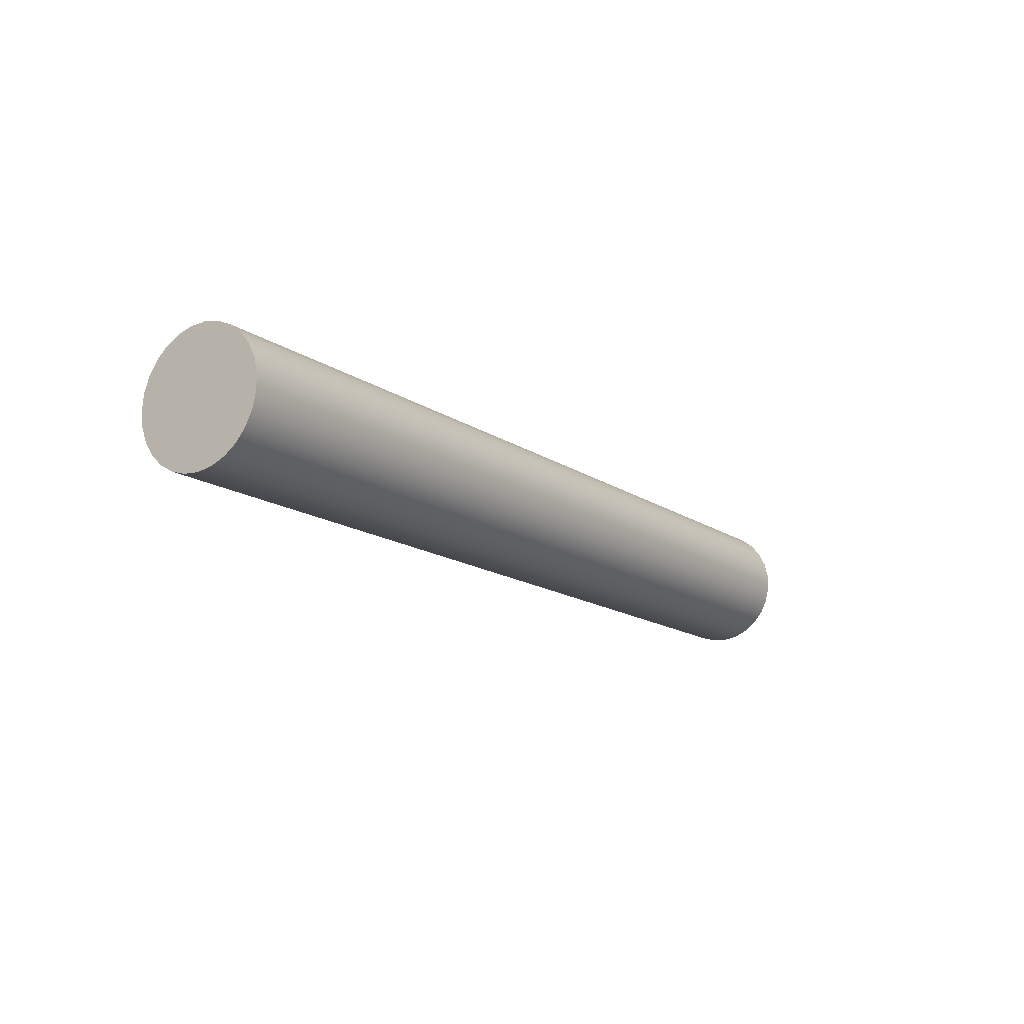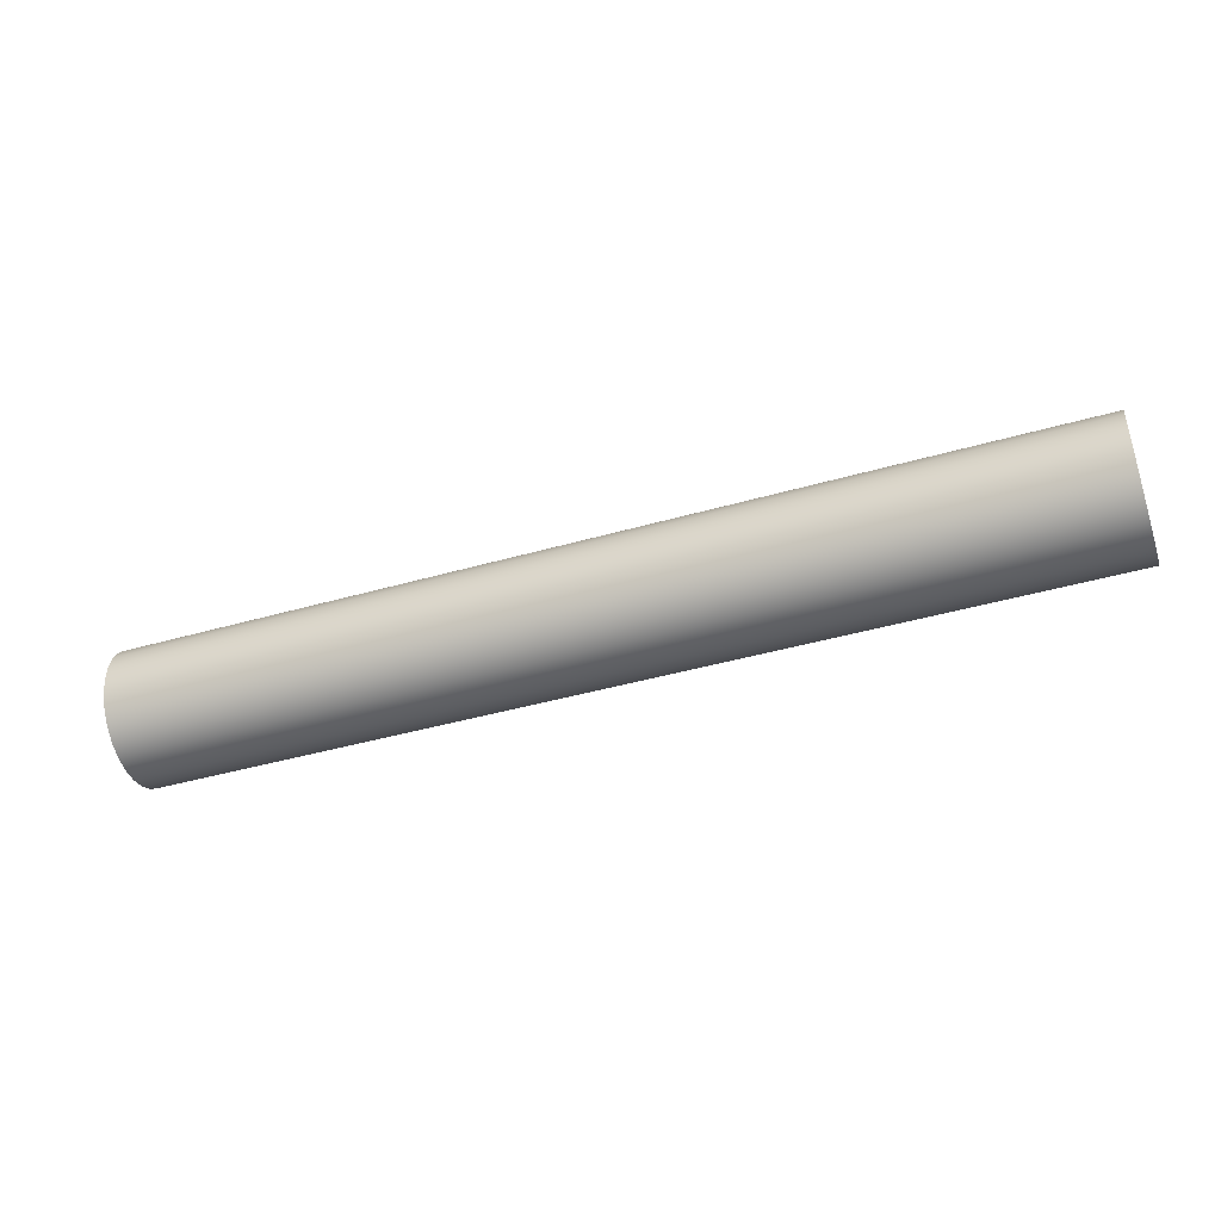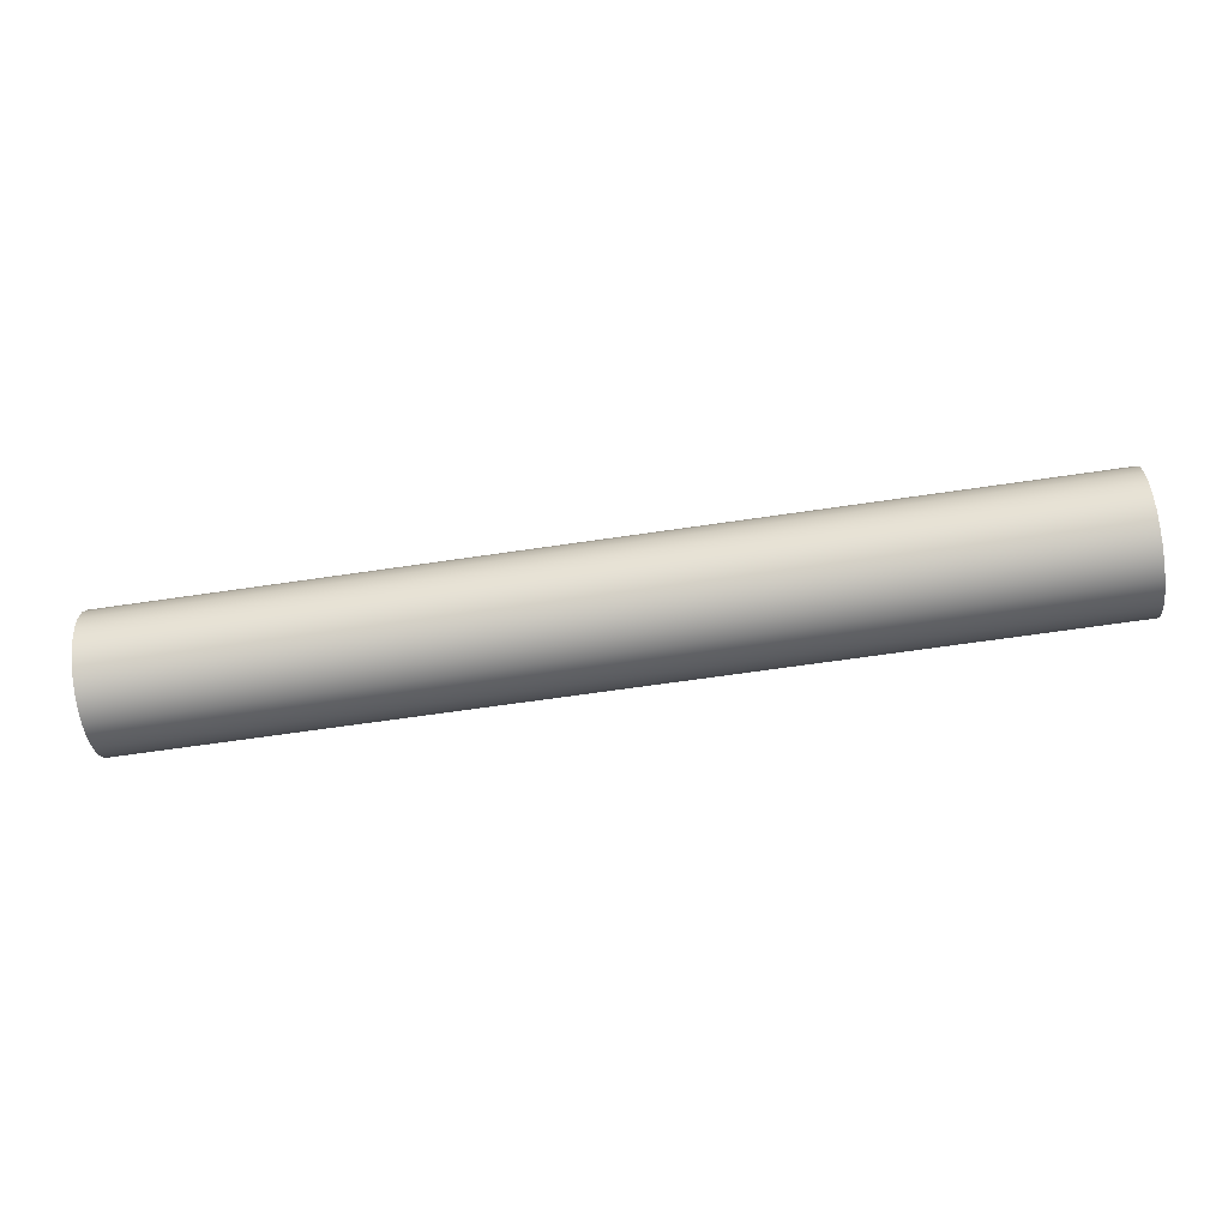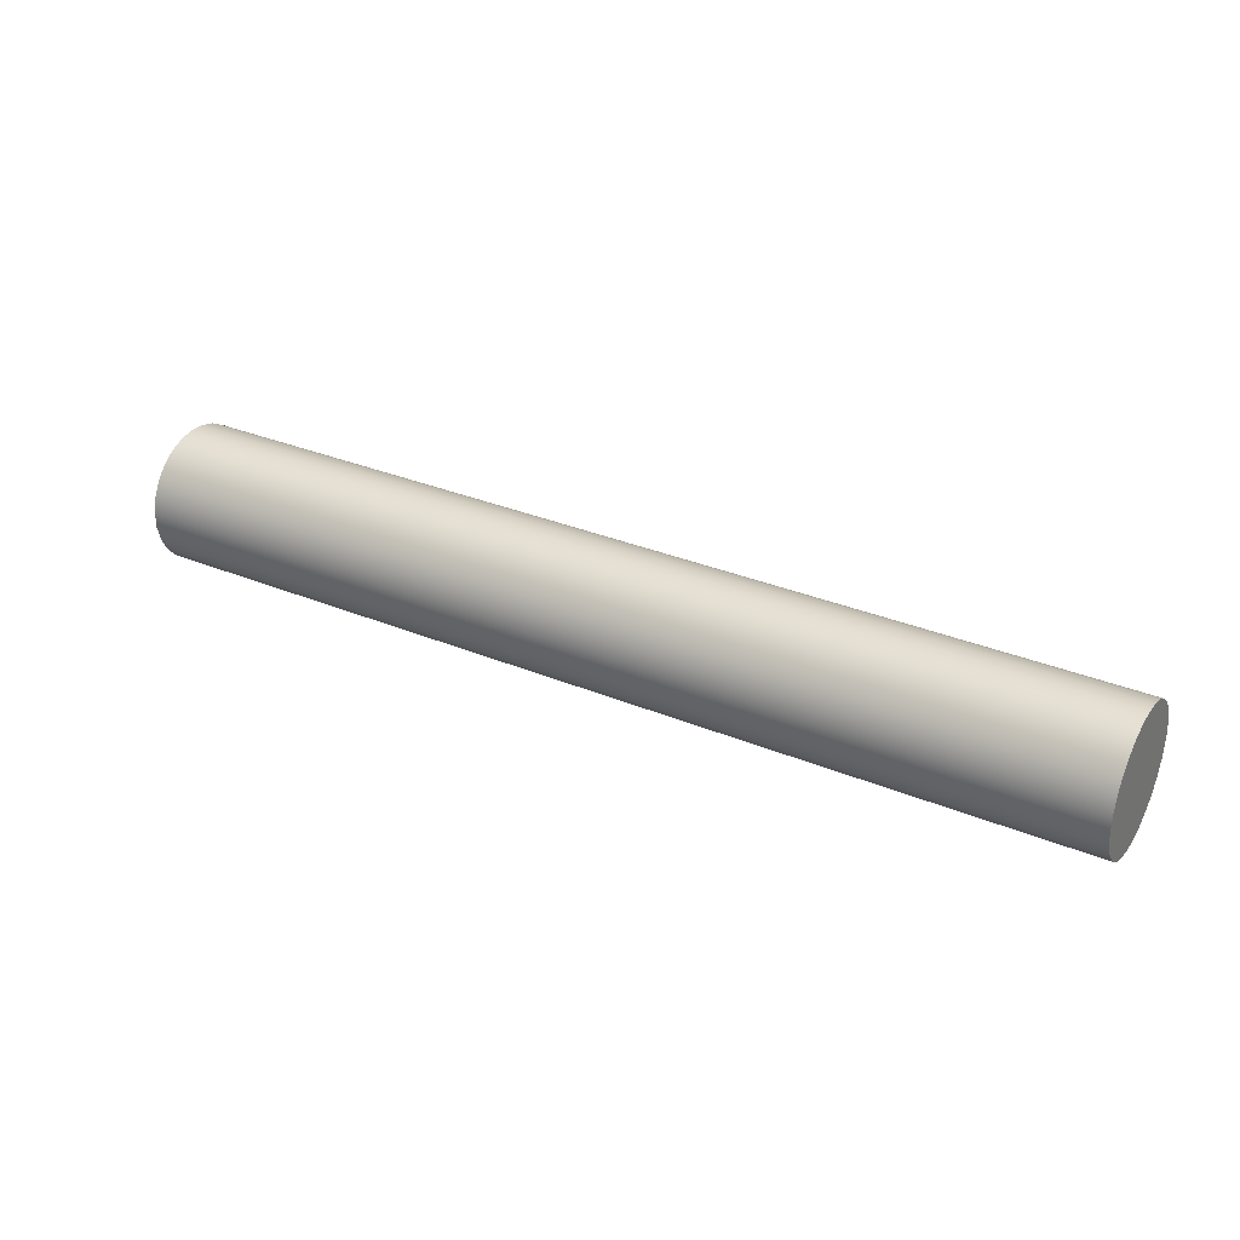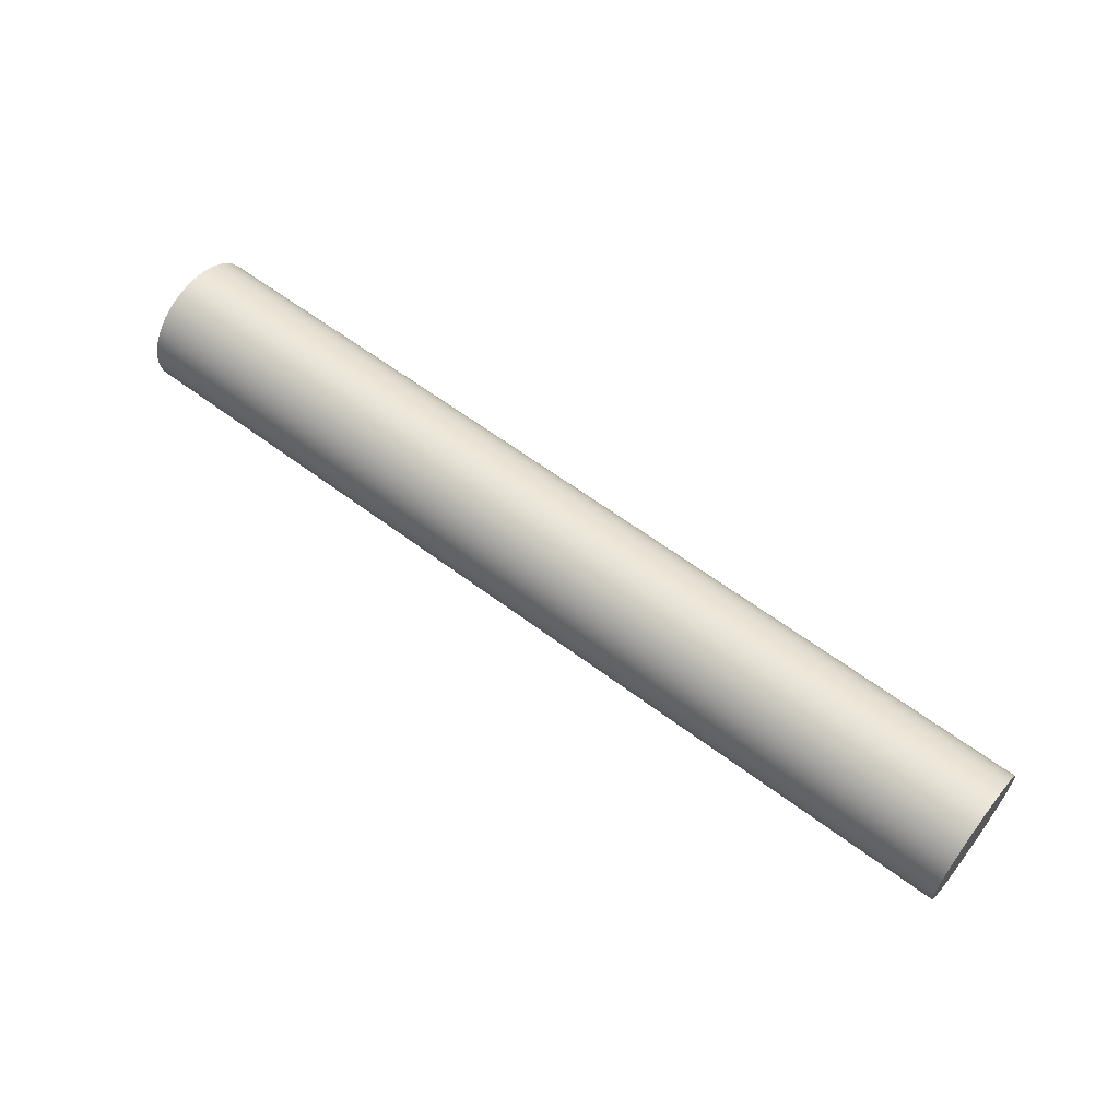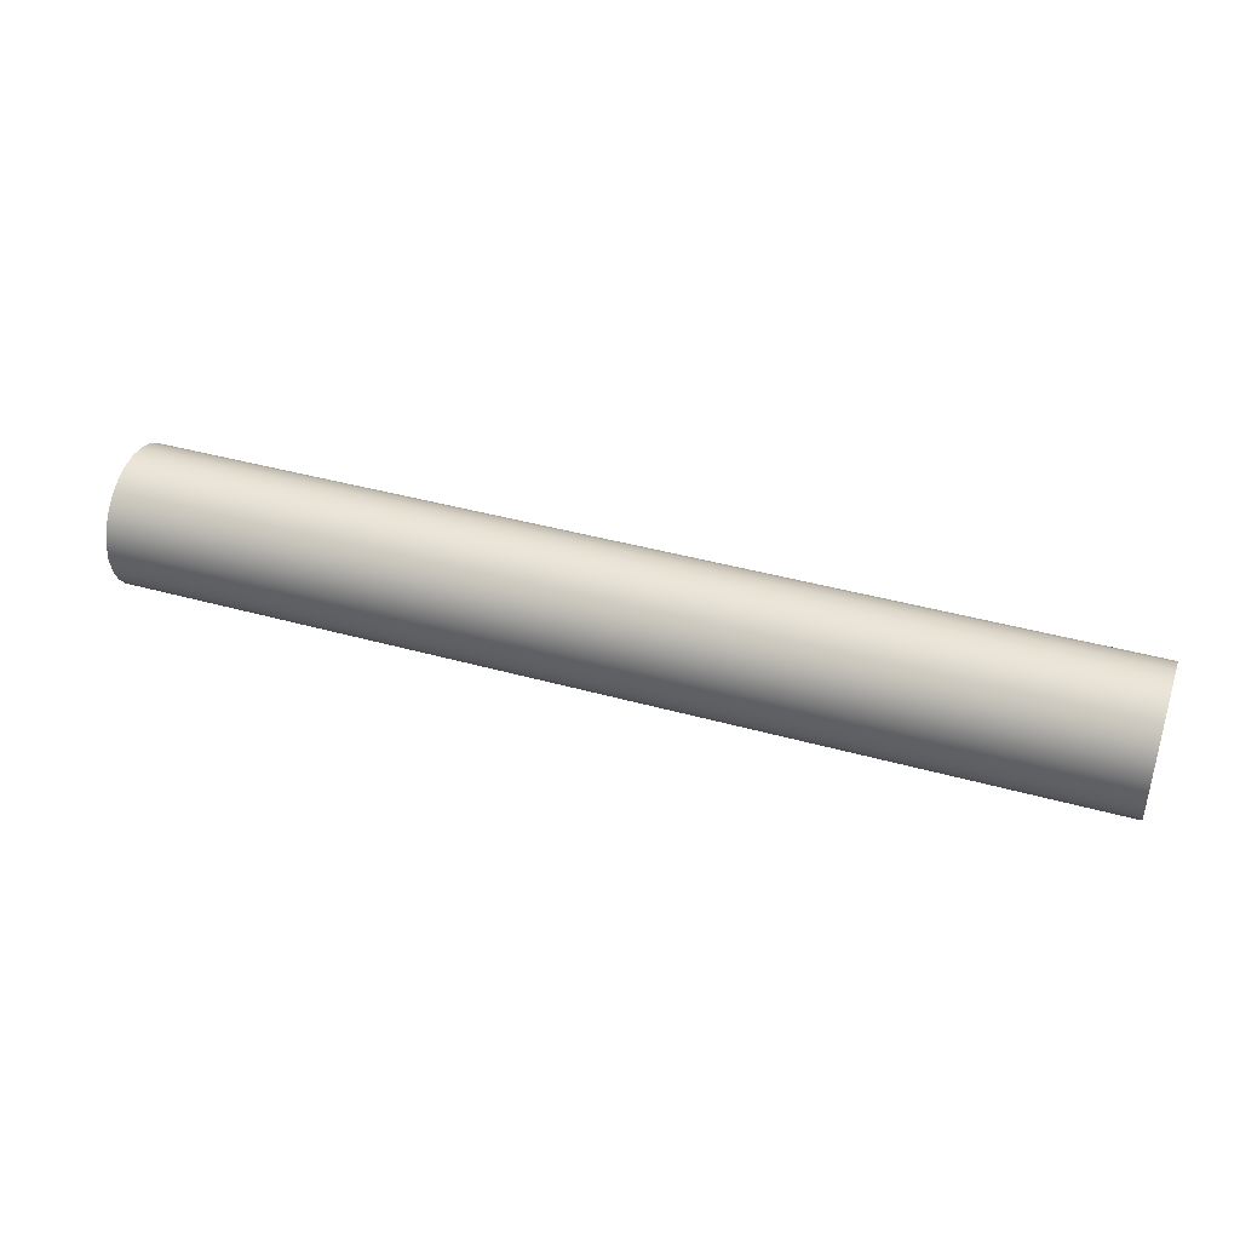
<metadata>
{"format":"obj","ext":"obj","renderer":"f3d","projection":"perspective","resolution":1024,"background":"white","views":[{"elev":-14.6,"azim":124.5,"up":"+Y"},{"elev":-42.3,"azim":-161.0,"up":"+Z"},{"elev":-66.1,"azim":-171.6,"up":"+Z"},{"elev":32.2,"azim":-149.9,"up":"+Y"},{"elev":61.1,"azim":37.5,"up":"+Z"},{"elev":40.5,"azim":-161.0,"up":"+Z"}]}
</metadata>
<code>
v 2.8 -2.449e-17 0.2
v 2.8 0.04612 0.1946
v 2.8 0.08976 0.1787
v 2.8 0.1286 0.1532
v 2.8 0.1604 0.1194
v 2.8 0.1836 0.07922
v 2.8 0.197 0.03473
v 2.8 0.1997 -0.01163
v 2.8 0.1916 -0.05736
v 2.8 0.1732 -0.1
v 2.8 0.1455 -0.1372
v 2.8 0.1099 -0.1671
v 2.8 0.0684 -0.1879
v 2.8 0.02322 -0.1986
v 2.8 -0.02322 -0.1986
v 2.8 -0.0684 -0.1879
v 2.8 -0.1099 -0.1671
v 2.8 -0.1455 -0.1372
v 2.8 -0.1732 -0.1
v 2.8 -0.1916 -0.05736
v 2.8 -0.1997 -0.01163
v 2.8 -0.197 0.03473
v 2.8 -0.1836 0.07922
v 2.8 -0.1604 0.1194
v 2.8 -0.1286 0.1532
v 2.8 -0.08976 0.1787
v 2.8 -0.04612 0.1946
v 0 -2.449e-17 0.2
v 0 -0.04612 0.1946
v 0 -0.08976 0.1787
v 0 -0.1286 0.1532
v 0 -0.1604 0.1194
v 0 -0.1836 0.07922
v 0 -0.197 0.03473
v 0 -0.1997 -0.01163
v 0 -0.1916 -0.05736
v 0 -0.1732 -0.1
v 0 -0.1455 -0.1372
v 0 -0.1099 -0.1671
v 0 -0.0684 -0.1879
v 0 -0.02322 -0.1986
v 0 0.02322 -0.1986
v 0 0.0684 -0.1879
v 0 0.1099 -0.1671
v 0 0.1455 -0.1372
v 0 0.1732 -0.1
v 0 0.1916 -0.05736
v 0 0.1997 -0.01163
v 0 0.197 0.03473
v 0 0.1836 0.07922
v 0 0.1604 0.1194
v 0 0.1286 0.1532
v 0 0.08976 0.1787
v 0 0.04612 0.1946
v 0 -2.449e-17 0.2
v 2.8 -2.449e-17 0.2
v 2.8 -2.449e-17 0.2
v 2.8 -0.04612 0.1946
v 2.8 -0.08976 0.1787
v 2.8 -0.1286 0.1532
v 2.8 -0.1604 0.1194
v 2.8 -0.1836 0.07922
v 2.8 -0.197 0.03473
v 2.8 -0.1997 -0.01163
v 2.8 -0.1916 -0.05736
v 2.8 -0.1732 -0.1
v 2.8 -0.1455 -0.1372
v 2.8 -0.1099 -0.1671
v 2.8 -0.0684 -0.1879
v 2.8 -0.02322 -0.1986
v 2.8 0.02322 -0.1986
v 2.8 0.0684 -0.1879
v 2.8 0.1099 -0.1671
v 2.8 0.1455 -0.1372
v 2.8 0.1732 -0.1
v 2.8 0.1916 -0.05736
v 2.8 0.1997 -0.01163
v 2.8 0.197 0.03473
v 2.8 0.1836 0.07922
v 2.8 0.1604 0.1194
v 2.8 0.1286 0.1532
v 2.8 0.08976 0.1787
v 2.8 0.04612 0.1946
v 0 -2.449e-17 0.2
v 0 0.04612 0.1946
v 0 0.08976 0.1787
v 0 0.1286 0.1532
v 0 0.1604 0.1194
v 0 0.1836 0.07922
v 0 0.197 0.03473
v 0 0.1997 -0.01163
v 0 0.1916 -0.05736
v 0 0.1732 -0.1
v 0 0.1455 -0.1372
v 0 0.1099 -0.1671
v 0 0.0684 -0.1879
v 0 0.02322 -0.1986
v 0 -0.02322 -0.1986
v 0 -0.0684 -0.1879
v 0 -0.1099 -0.1671
v 0 -0.1455 -0.1372
v 0 -0.1732 -0.1
v 0 -0.1916 -0.05736
v 0 -0.1997 -0.01163
v 0 -0.197 0.03473
v 0 -0.1836 0.07922
v 0 -0.1604 0.1194
v 0 -0.1286 0.1532
v 0 -0.08976 0.1787
v 0 -0.04612 0.1946
g e7fd4bb0-e2b6-11ea-a0ec-54bf646e7e1f
f 2 54 1
f 1 54 55
f 56 28 27
f 27 28 29
f 27 29 26
f 26 29 30
f 26 30 25
f 25 30 31
f 25 31 24
f 24 31 32
f 24 32 23
f 23 32 33
f 23 33 22
f 22 33 34
f 22 34 21
f 21 34 35
f 21 35 20
f 20 35 36
f 20 36 19
f 19 36 37
f 19 37 18
f 18 37 38
f 18 38 17
f 17 38 39
f 17 39 16
f 16 39 40
f 16 40 15
f 15 40 41
f 15 41 14
f 14 41 42
f 14 42 13
f 13 42 43
f 13 43 12
f 12 43 44
f 12 44 11
f 11 44 45
f 11 45 10
f 10 45 46
f 10 46 9
f 9 46 47
f 9 47 8
f 8 47 48
f 8 48 7
f 7 48 49
f 7 49 6
f 6 49 50
f 6 50 5
f 5 50 51
f 5 51 4
f 4 51 52
f 4 52 3
f 3 52 53
f 3 53 2
f 2 53 54
g e7fe3602-e2b6-11ea-a909-54bf646e7e1f
f 58 70 57
f 57 70 71
f 57 71 83
f 83 71 72
f 83 72 82
f 82 72 73
f 82 73 81
f 81 73 74
f 81 74 80
f 80 74 75
f 80 75 79
f 79 75 76
f 79 76 78
f 78 76 77
f 70 58 69
f 69 58 59
f 69 59 68
f 68 59 60
f 68 60 67
f 67 60 61
f 67 61 66
f 66 61 62
f 66 62 65
f 65 62 63
f 65 63 64
g e7ff206e-e2b6-11ea-ba3e-54bf646e7e1f
f 85 97 84
f 84 97 98
f 84 98 110
f 110 98 99
f 110 99 109
f 109 99 100
f 109 100 108
f 108 100 101
f 108 101 107
f 107 101 102
f 107 102 106
f 106 102 103
f 106 103 105
f 105 103 104
f 97 85 96
f 96 85 86
f 96 86 95
f 95 86 87
f 95 87 94
f 94 87 88
f 94 88 93
f 93 88 89
f 93 89 92
f 92 89 90
f 92 90 91

</code>
